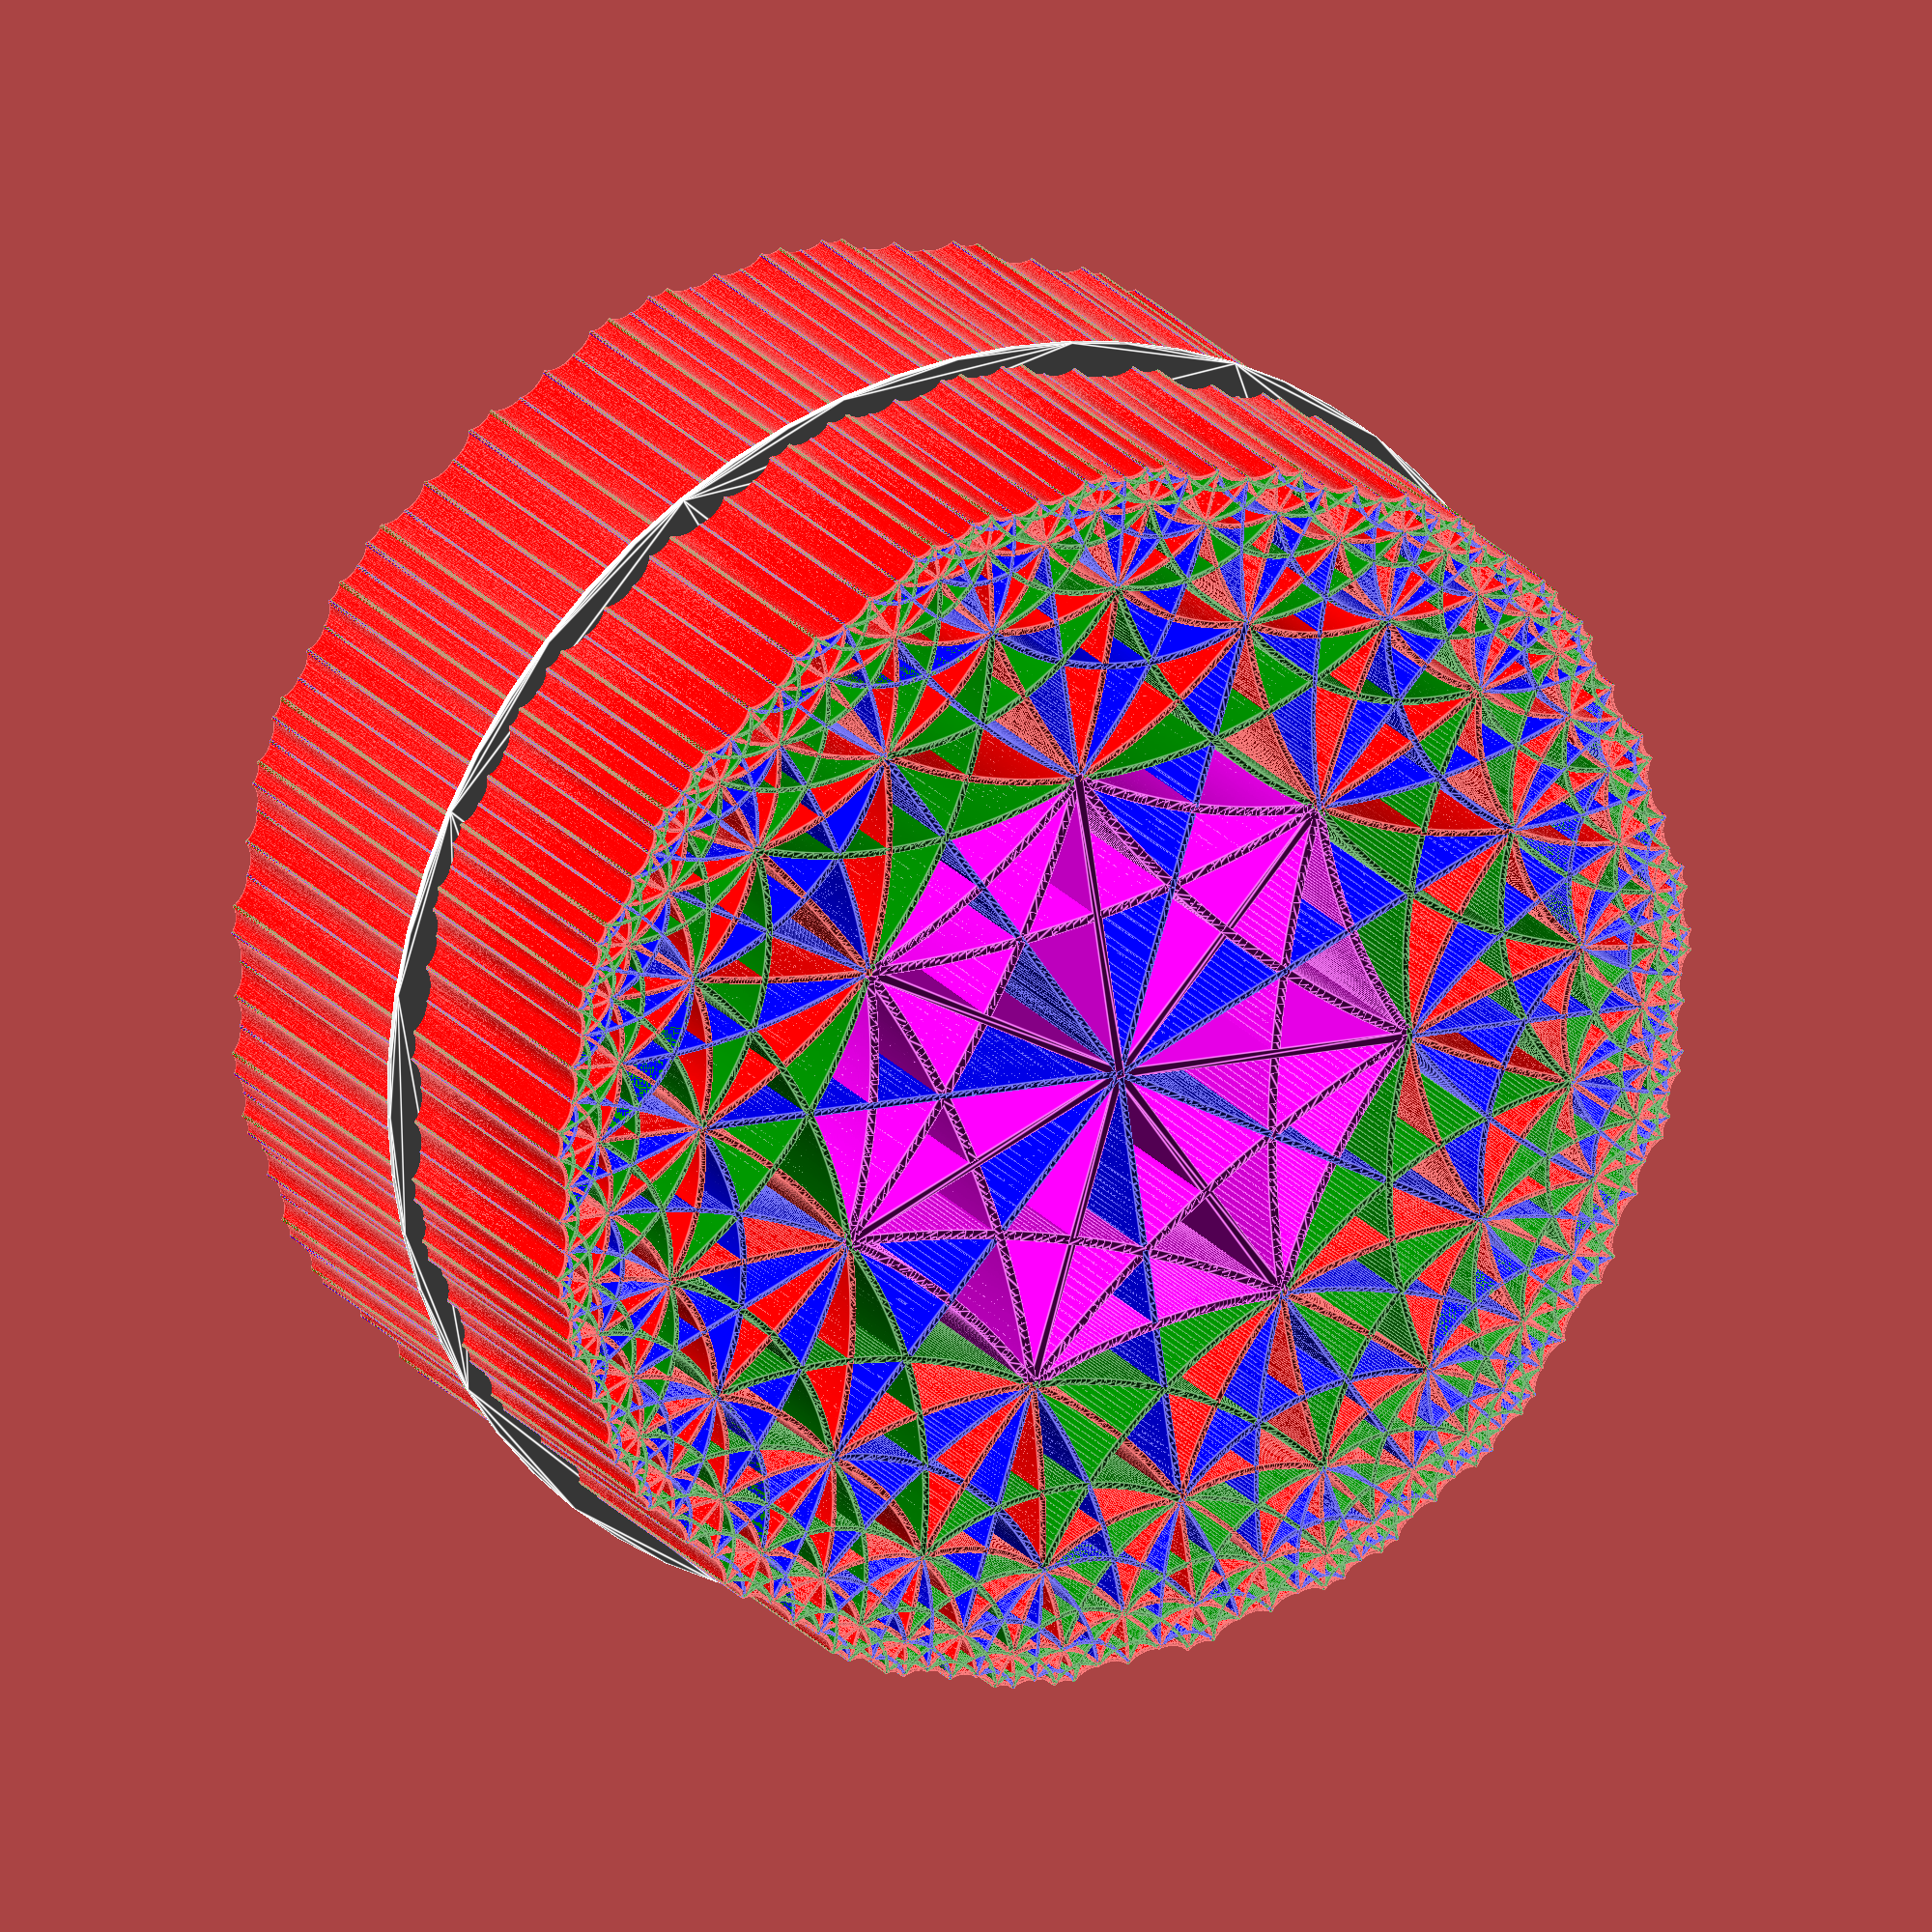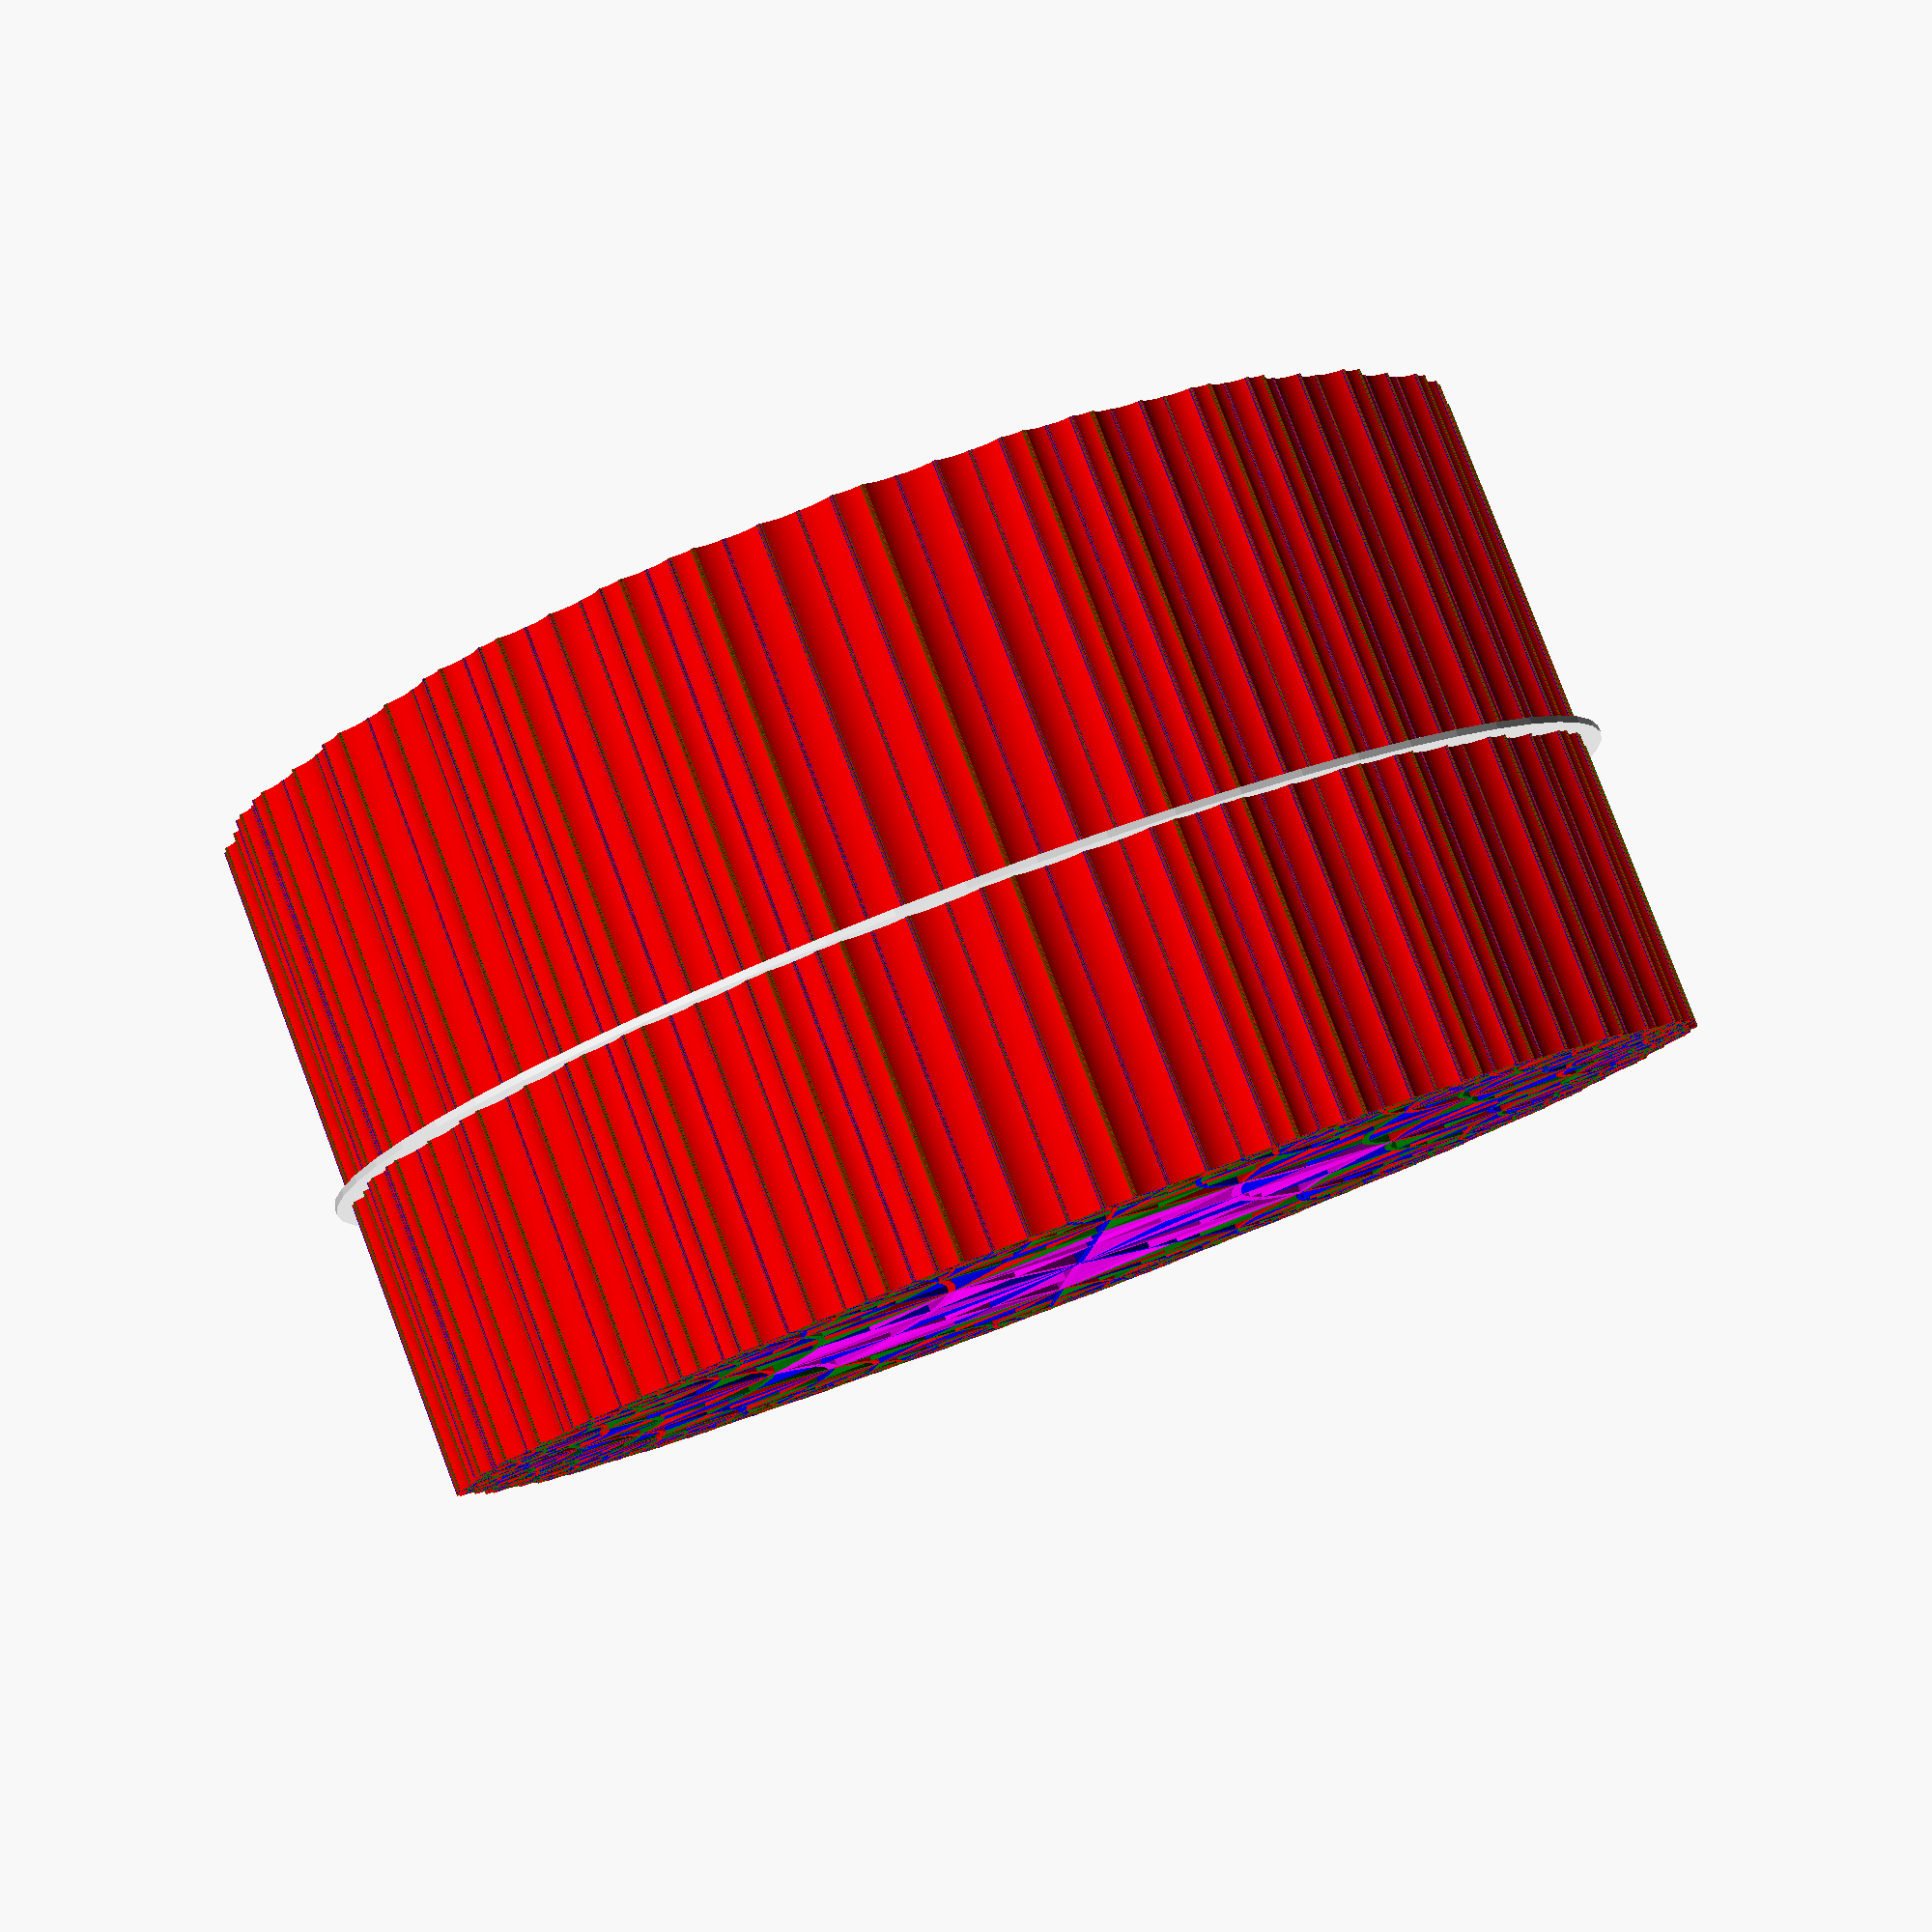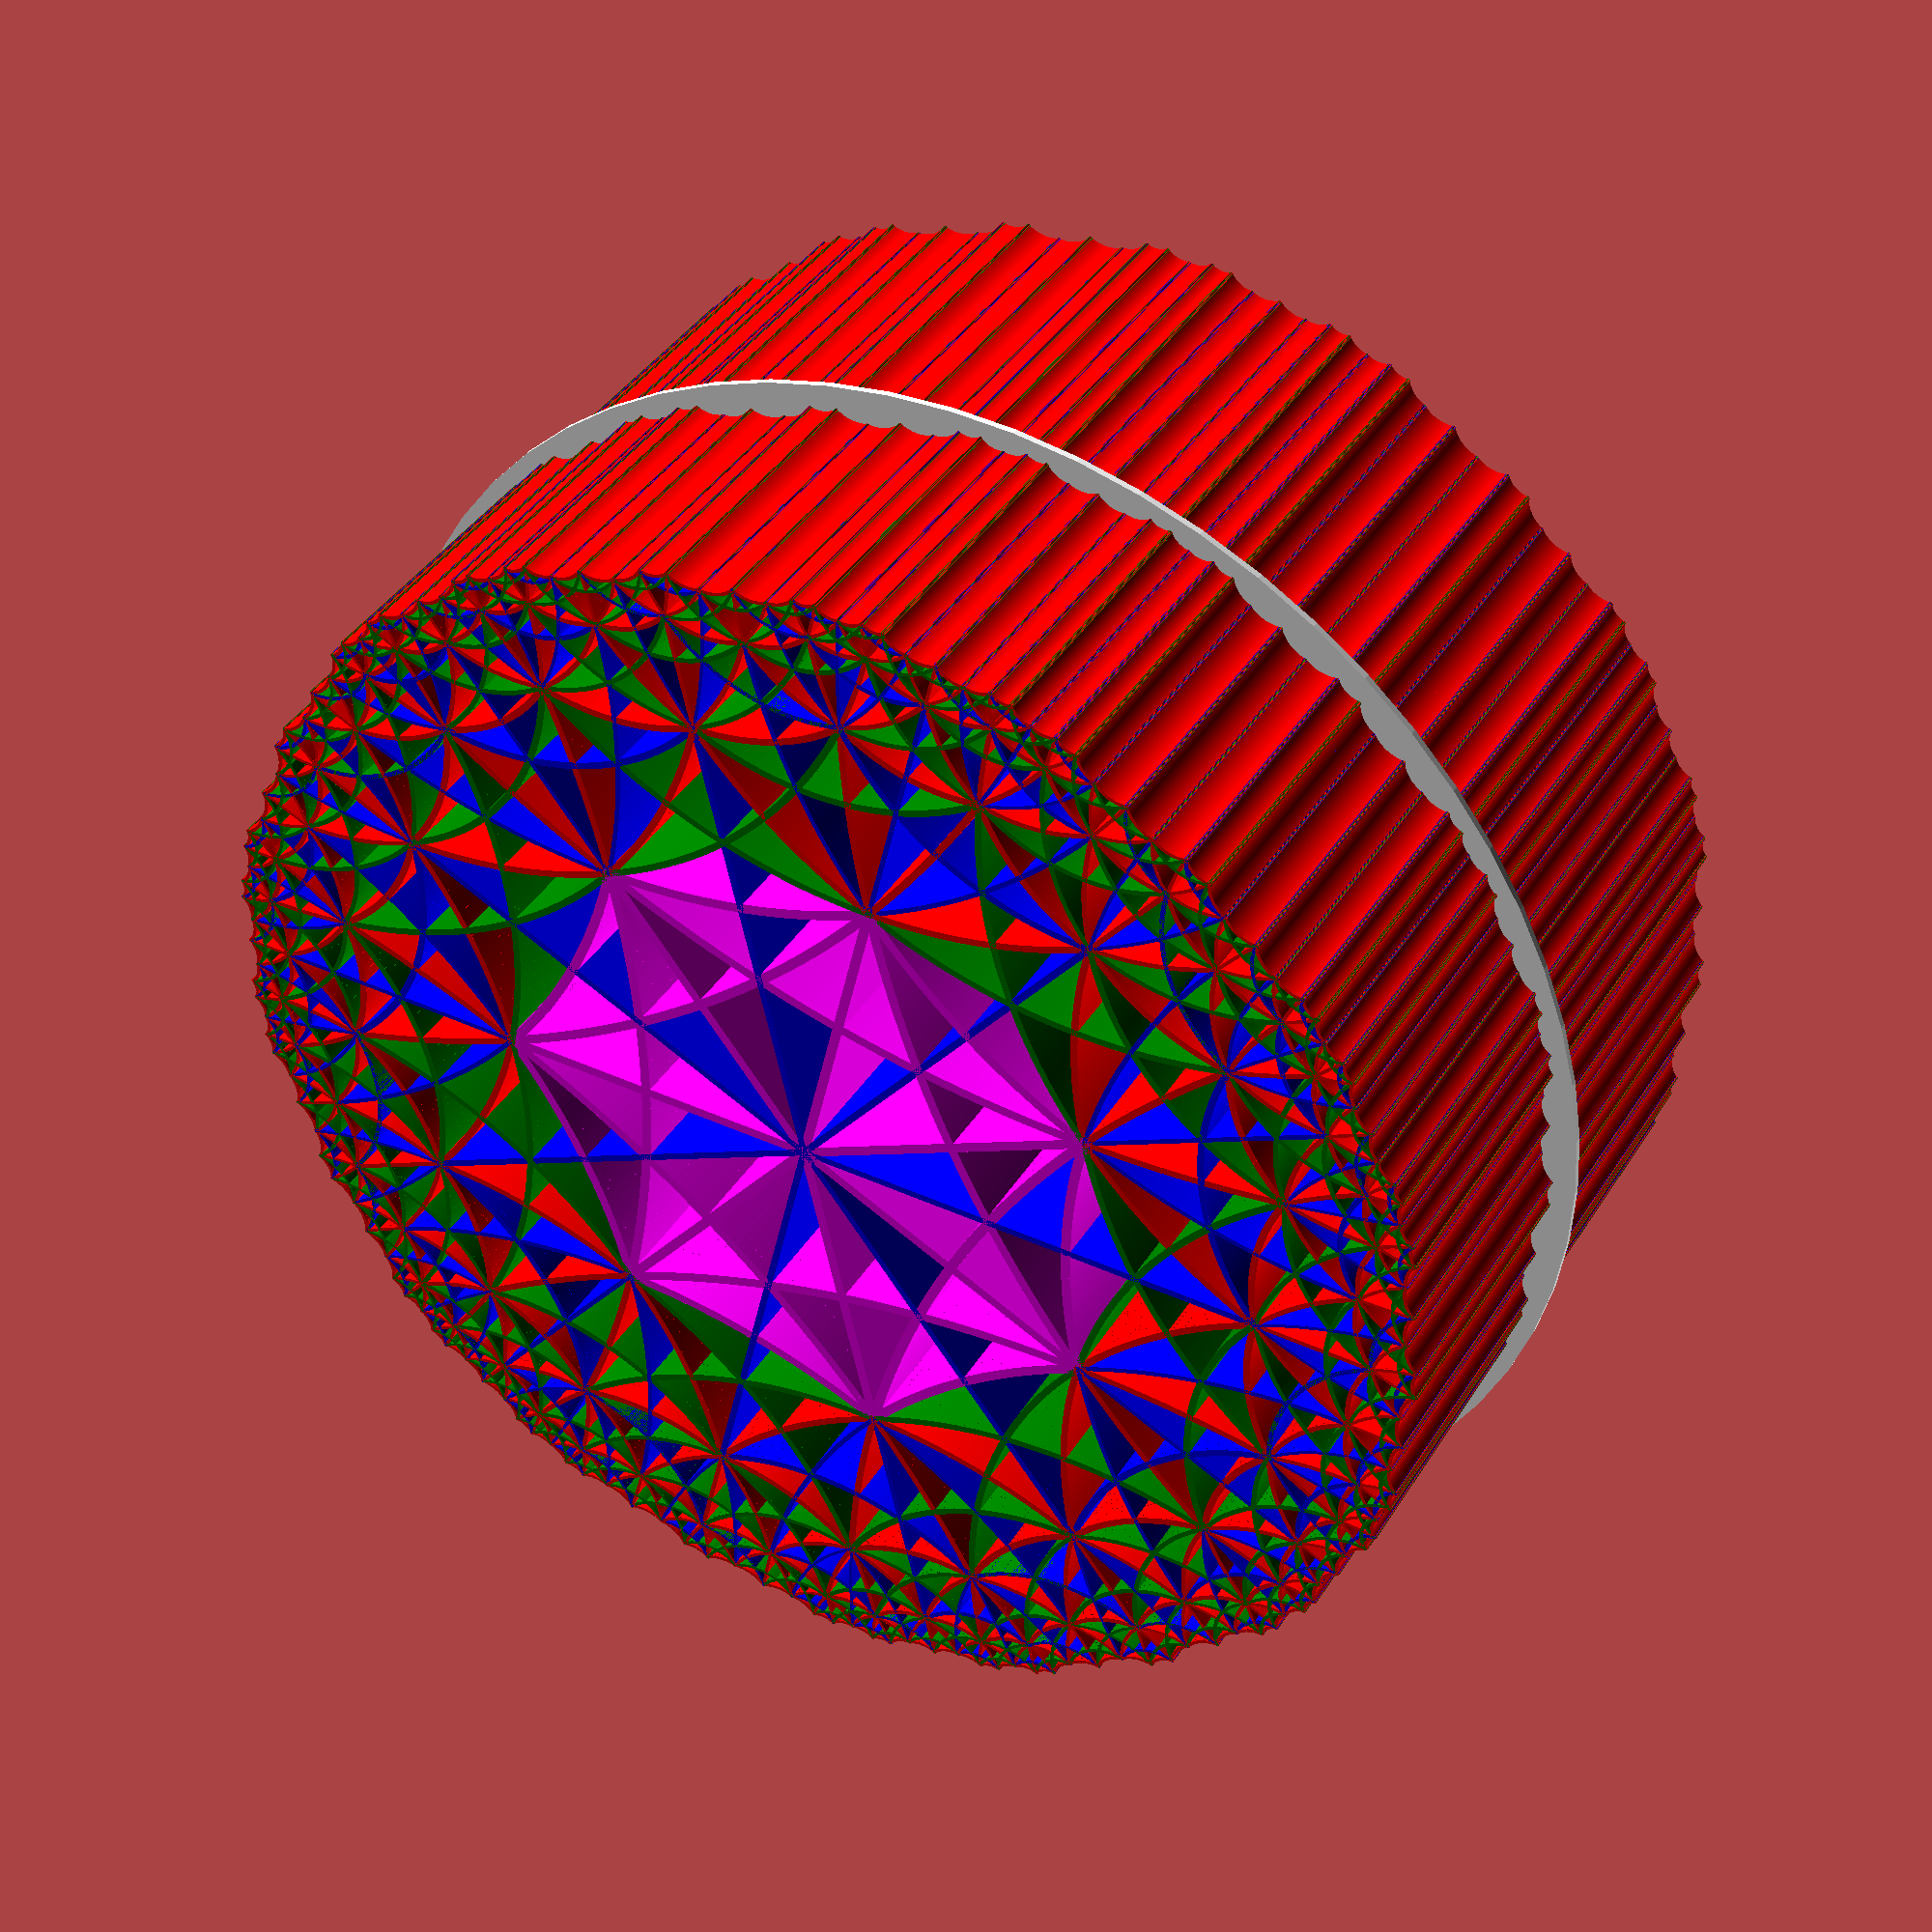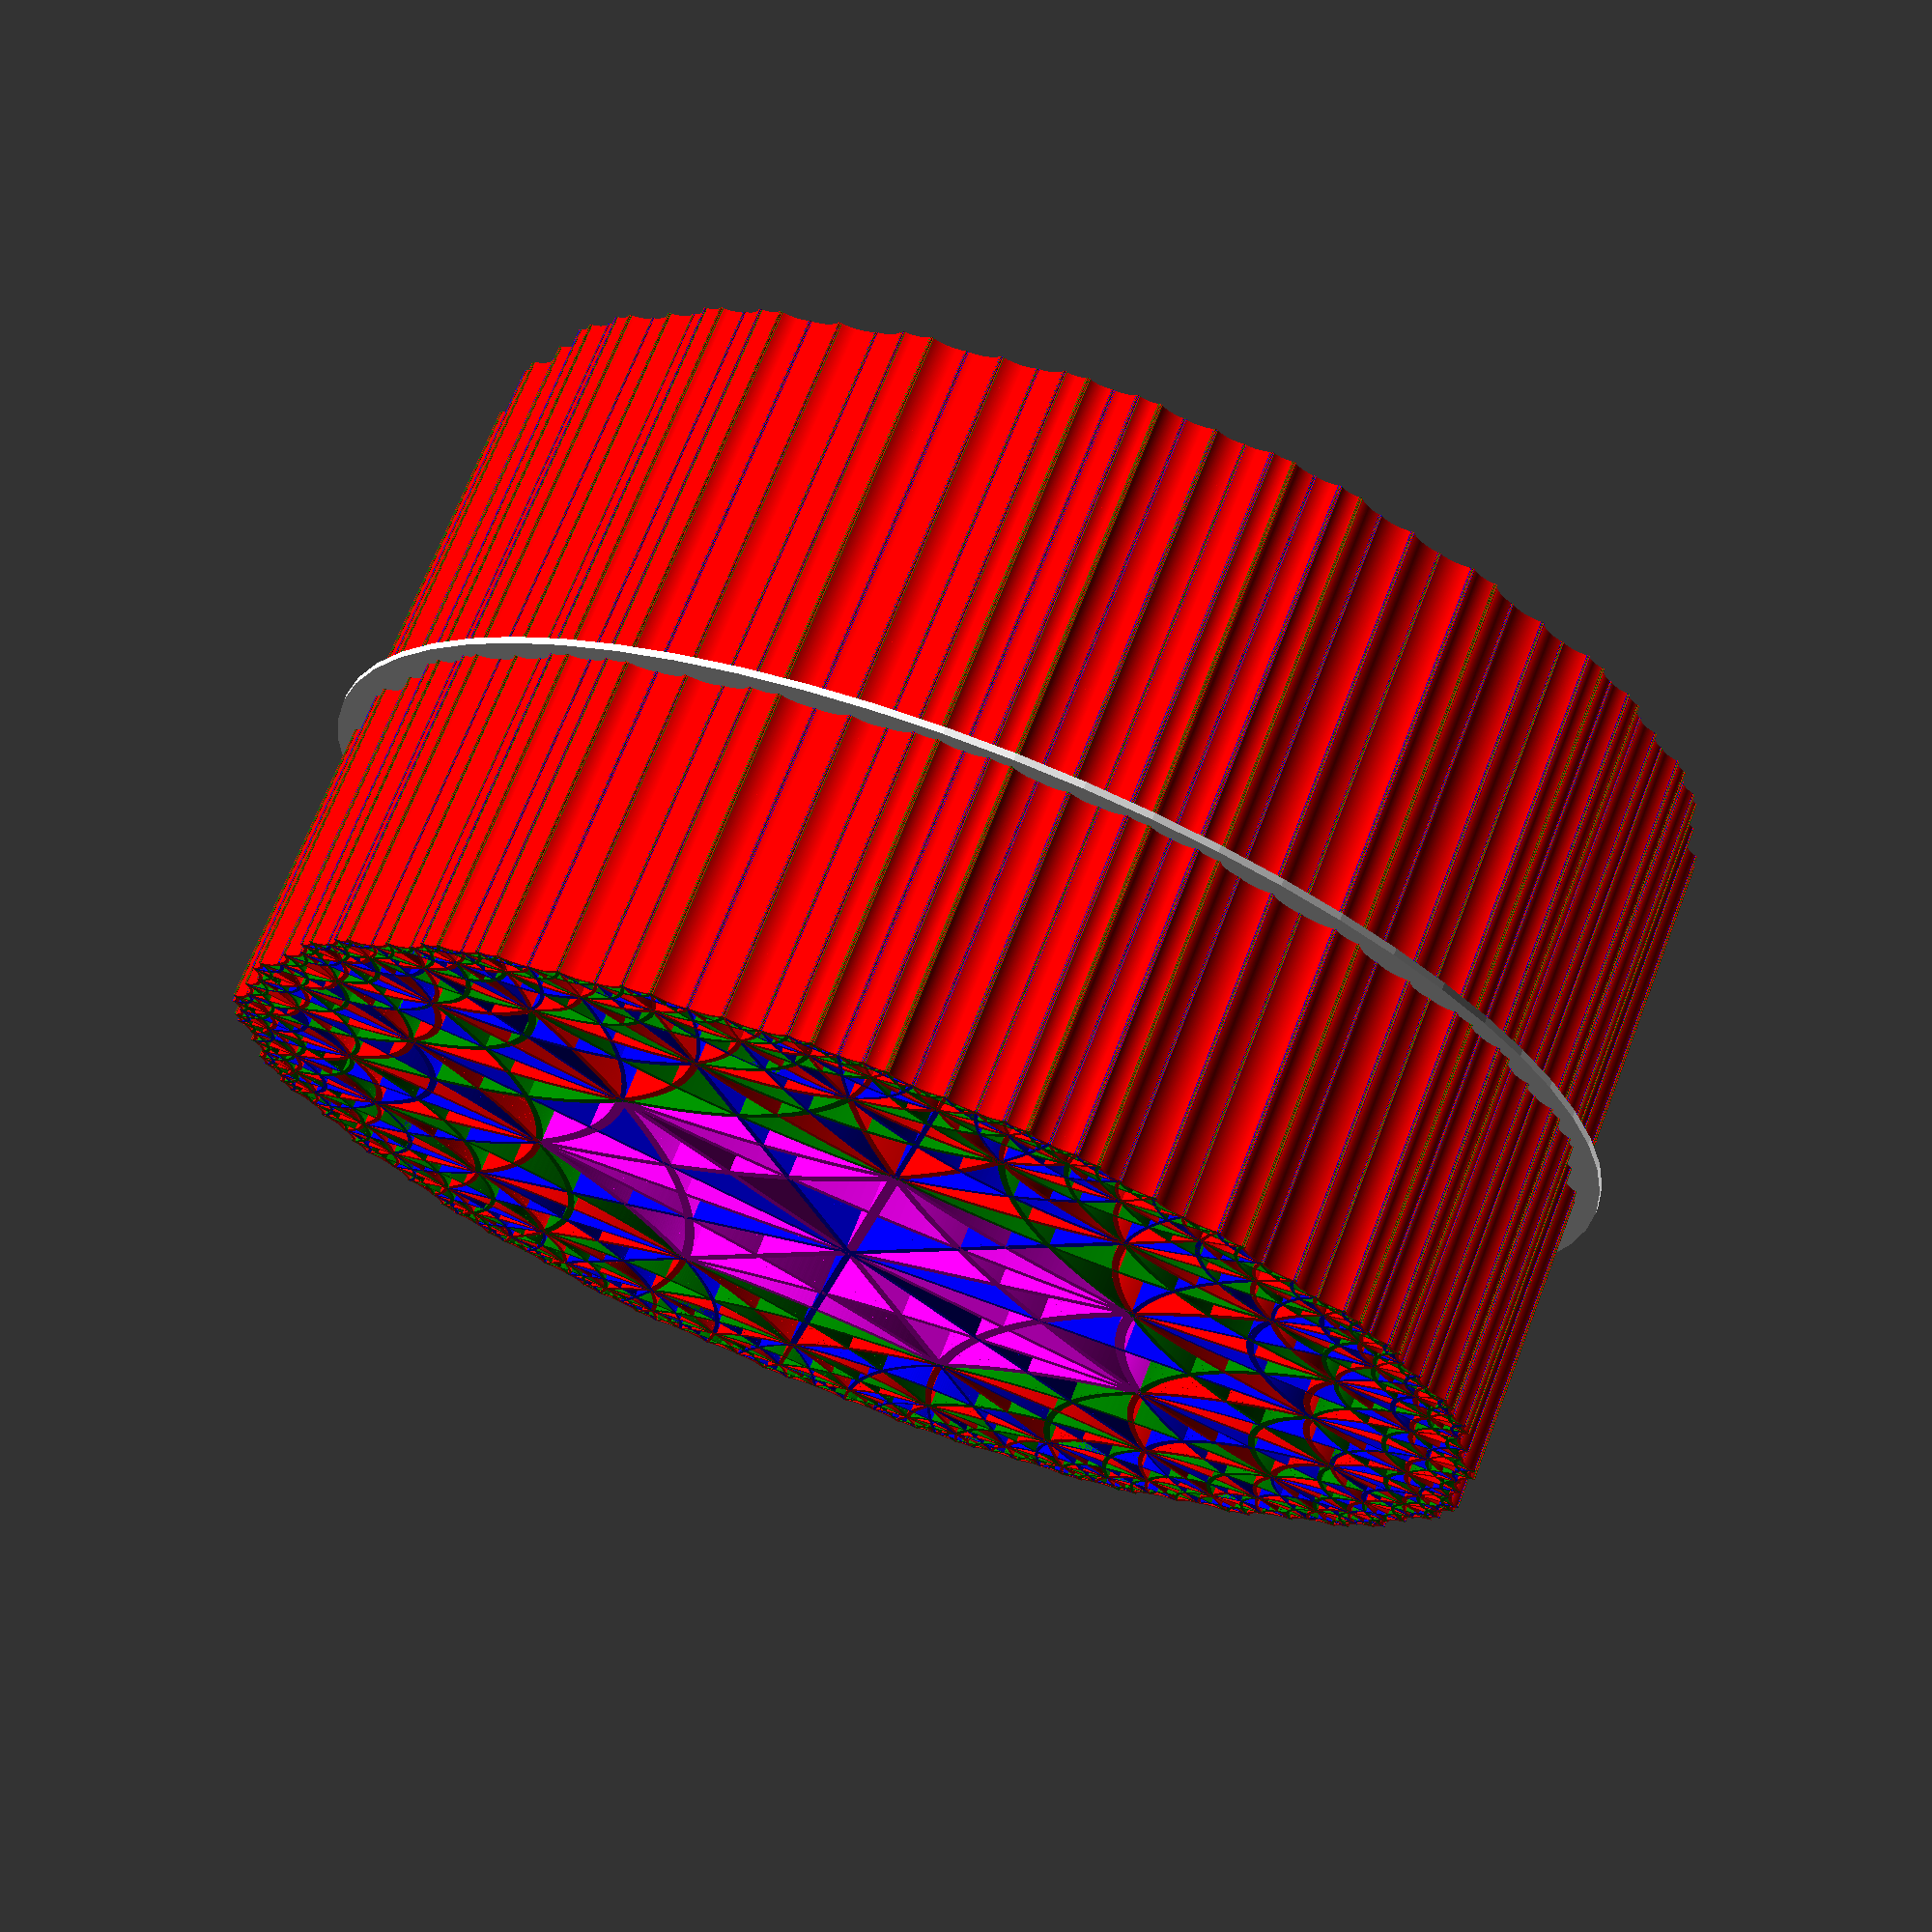
<openscad>

size = 100; // of main disk
$fn  = 64;  // for the arcs

// background disk
translate([0,0,-5])color("white") circle(size);

// kisrhombille3_7 is drawn in a unit disk
scale(size) kisrhombille3_7(3);

module kisrhombille3_7(n=1,t=0.015) {
    r = 0.497; // this is a magic number :)
    q = [for(i=[0:6]) r*[cos(i*360/7),sin(i*360/7)] ];
    color("magenta")
    for(i=[0:6]) {
        hyperSegment([0,0],q[i],t=t);
        hyperSegment(q[i],q[(i+1)%7],t=t);
        hyperSegment(q[i],q[(i+2)%7],t=t);
    }
    for(i=[0:6]) {
        recur_kisrhombille3_7(q[i], q[(i+1)%7], n, t);
    }
}

module recur_kisrhombille3_7(q1, q2, n, t) {
    p  = hyperRotation(q1,q2,360/7);
    p1 = hyperRotation(q1,q2,2*360/7);
    p2 = hyperRotation(q1,q2,3*360/7);
    q  = hyperRotation(q1,p ,360/7);
    color("red") {
        hyperSegment(p ,q1,t*0.7);
        hyperSegment(p ,q2,t*0.7);
        hyperSegment(p ,p1,t*0.7);
        hyperSegment(p2,p1,t*0.7);
        hyperSegment(p1,q2,t*0.7);
        hyperSegment(p2,q2,t*0.7);
        hyperSegment(p ,q ,t*0.7);
    }
    color("blue") {
        hyperSegment(p , hyperReflection(p,q1,q2),t*0.7);
        hyperSegment(p1, hyperReflection(p1,q2,p2),t*0.7);
    }
    color("green") {
        hyperSegment(p , p2,t*0.7);
        hyperSegment(q2, q ,t*0.7);
        hyperSegment(q1, p1,t*0.7);
    }
    if(n>1) {
        recur_kisrhombille3_7(p, p1 , n-1, t*0.7);
        recur_kisrhombille3_7(p1, p2, n-1, t*0.7);
        recur_kisrhombille3_7(q , p , n-1, t*0.7);
    }
}

//
//  Hyperbolic geometry functions and modules
//  All points are supposed to be in a unit disk 

// Hyperbolic segment joining p and q
module hyperSegment(p,q, t=0.05) {
    c = center(p,q);
    if(c!=undef) {
        R = radius(p,q);
        a01 = atan2((p-c)[1], (p-c)[0]);
        a02 = atan2((q-c)[1], (q-c)[0]);
        a1 = min(a01,a02); a2=max(a01,a02);
        a3 = a2-a1>180 ? a1+360: a1;
        a4 = a2;
        polyline([for(a=[a3:(a4-a3)/$fn:a4]) R*[cos(a), sin(a)]+c ],t=t); 
    } else polyline([p,q],t=t);
}

module hyperLine(p,q, t=0.05) { 
    s = idealPoints(p,q);
    if(s!=undef) hyperSegment(s[0],s[1],t);
    else if( norm(p-q)>1e-6 )
        polyline([unit(p-q),unit(q-p)],t);
}
         
// Hyperbolic lines in the unit disk -> Euclidean circles
function center(p,q) = 
    abs(p*[(p-q).y, -(p-q).x]) < 1e-6 ? undef : // p, q and [0,0] are colinear
        let( u = (p*q -1)/( 2*p*[(p-q).y, -(p-q).x] ) )
        (p+q)/2 - u*[(p-q).y, -(p-q).x];

function radius(p,q) = norm(center(p, q)-p);

// return the ideal points of a line passing thru p with direction d
function hyperLineByDirection(p,d) =
    norm(p) < 1e-6 ? norm(d)>1e-6 ? [unit(d),-unit(d)] : undef :
        let( dc = [-d.y, d.x] )
        abs(p*dc) < 1e-6 ? [unit(d),-unit(d)] :
            let( c  = p + dc*(1 - p*p)/(2*p*dc) )
            unitCircleInters(c,norm(c-p));

function hyperLineDirectionAt(p,q) =
    let( c = center(p,q) )
    c==undef ? norm(p-q)>1e-6 ? p-q : undef :
        [ (p-c).y, -(p-c).x ];

// the extreme points of a hyperline thru p,q
// the result [a,b] is such that the hyperline thru p,q pass by the points
// in the order a,p,q,b
function idealPoints(p,q) =
    let( c = center(p,q) )
    c == undef ? 
        norm(p-q) > 1e-6 ? 
            [ unit(p-q), -unit(p-q)] :
            undef :
        let( ip = unitCircleInters(c,norm(c-p)) )
        (ip[1]-ip[0])*(p-q) < 0 ?
            ip :
            [ip[1], ip[0]] ;
    
// Hyperbolic metric in the unit disk
// It may return an infinity value
function hyperDistance(p,q) =
    let( id = idealPoints(p,q) )
    norm(p-id[0])<1e-12 || norm(id[1]-q)<1e-12 ? 1/0 : 
        ln(norm(q-id[0])*norm(id[1]-p)/norm(p-id[0])/norm(id[1]-q));

// Hyperbolic transforms

// translation of x by dx
function hyperTranslation(x, dx) =
    let( d = 1 + 2*dx*x + dx*dx*x*x )
    abs(d) < 1e-6 ? undef :
        ((1 + dx*x + x*x)*dx + (1 - dx*dx)*x)/d;

function hyperReflection(x, p, q) =
    let( c  = center(p,q)) // Euclidean circle of 
                           // hyperline thru p,q
    c == undef ? undef :
        let( r  = radius(p,q),
             cx = x-c,     // dir of the reflected point
             s  = pow(r/norm(cx),2) )
        (c + s*cx);

function hyperRotation(x,c,a) =
    norm(x-c) < 1e-6 ? x :
        let( cc = center(x,c),
             d0 = hyperLineDirectionAt(c,x),
             cs = cos(a/2),
             sn = sin(a/2),
             rt = [[cs,sn],[-sn,cs]],
             d1 = d0*rt,
             rl = hyperLineByDirection(c,d1))
        hyperReflection(x,rl[0],rl[1]);

//    
// Euclidean geometry functions
//

// intersection points between unit circle 
// and the circle [c(enter),r(adius)]
function unitCircleInters(c,r) =
    norm(c)<1e-6 || norm(c)-abs(r) > 1 ? [] :
        let( x  = -(r*r - c*c -1)/norm(c)/2,
             y  = sqrt(1 - x*x) )
        [ [x,y], [x,-y] ]*[[c.x, c.y],[-c.y,c.x]]/norm(c);

function unit(v) = v/norm(v);

// Drawing module

module polyline(p, t=1) {
    for(i=[0:len(p)-2]) {
        v = p[i+1]-p[i];
        h = norm(v);
        if( h > 1e-12)
            translate(p[i])
                rotate(atan2(v[1],v[0])) 
                    translate([-t/2,-t/2]) square([h+t,t]);
    }
}
</openscad>
<views>
elev=337.2 azim=226.8 roll=151.0 proj=o view=edges
elev=277.5 azim=242.4 roll=159.3 proj=p view=wireframe
elev=140.1 azim=231.1 roll=330.9 proj=p view=wireframe
elev=108.7 azim=29.3 roll=338.9 proj=p view=solid
</views>
